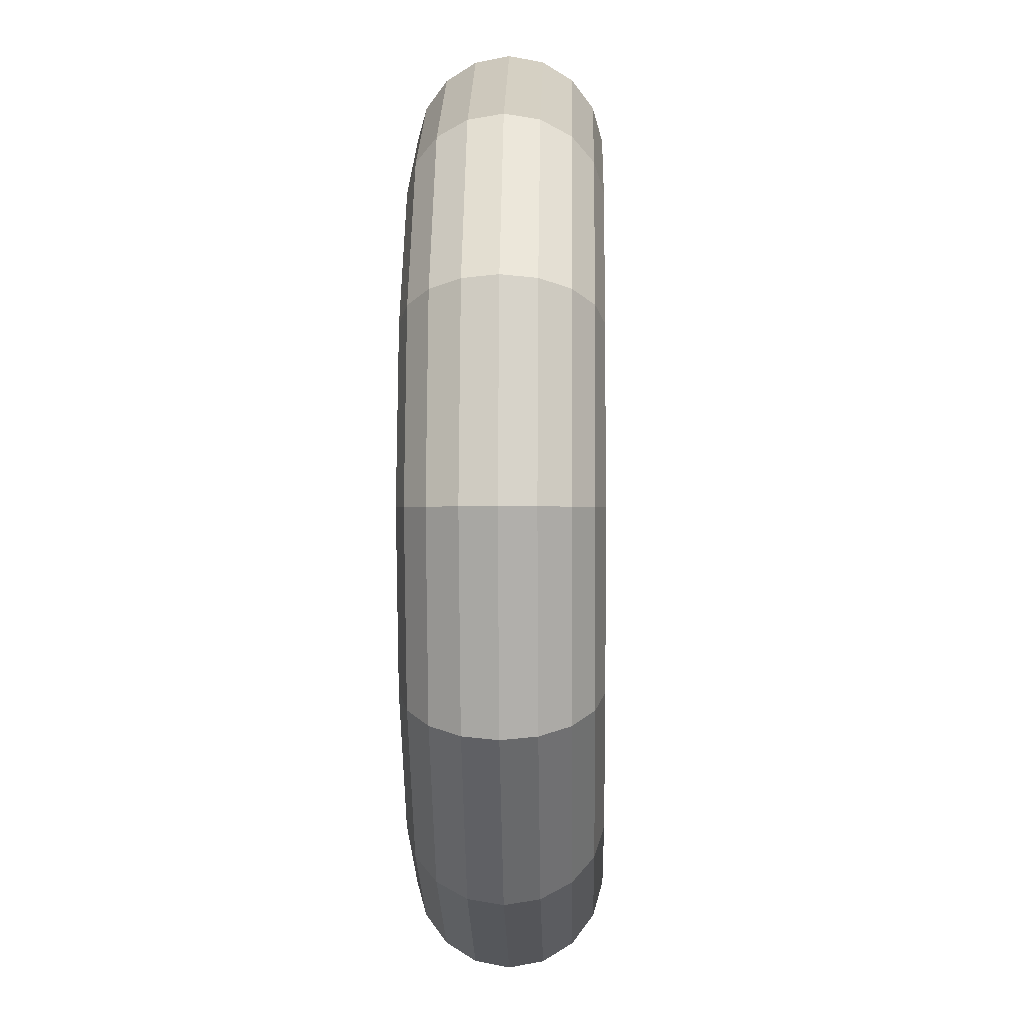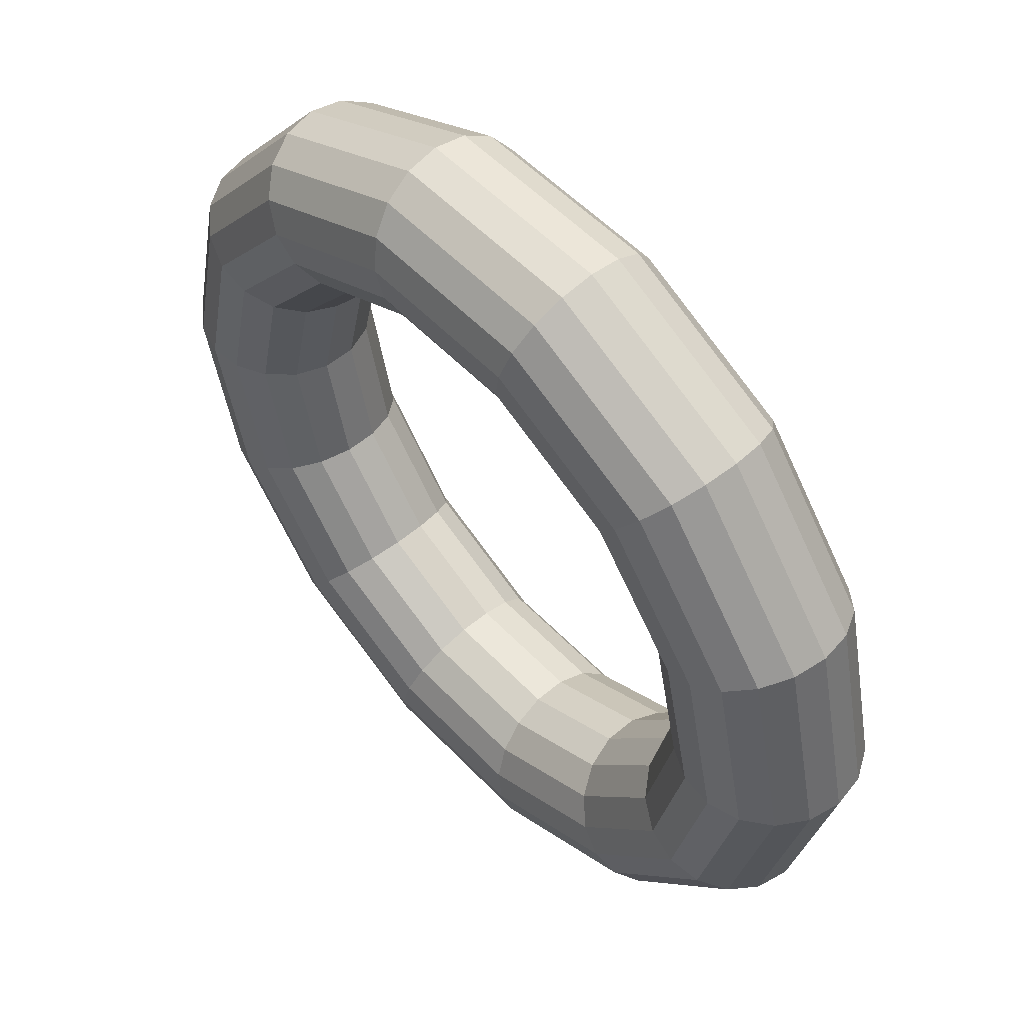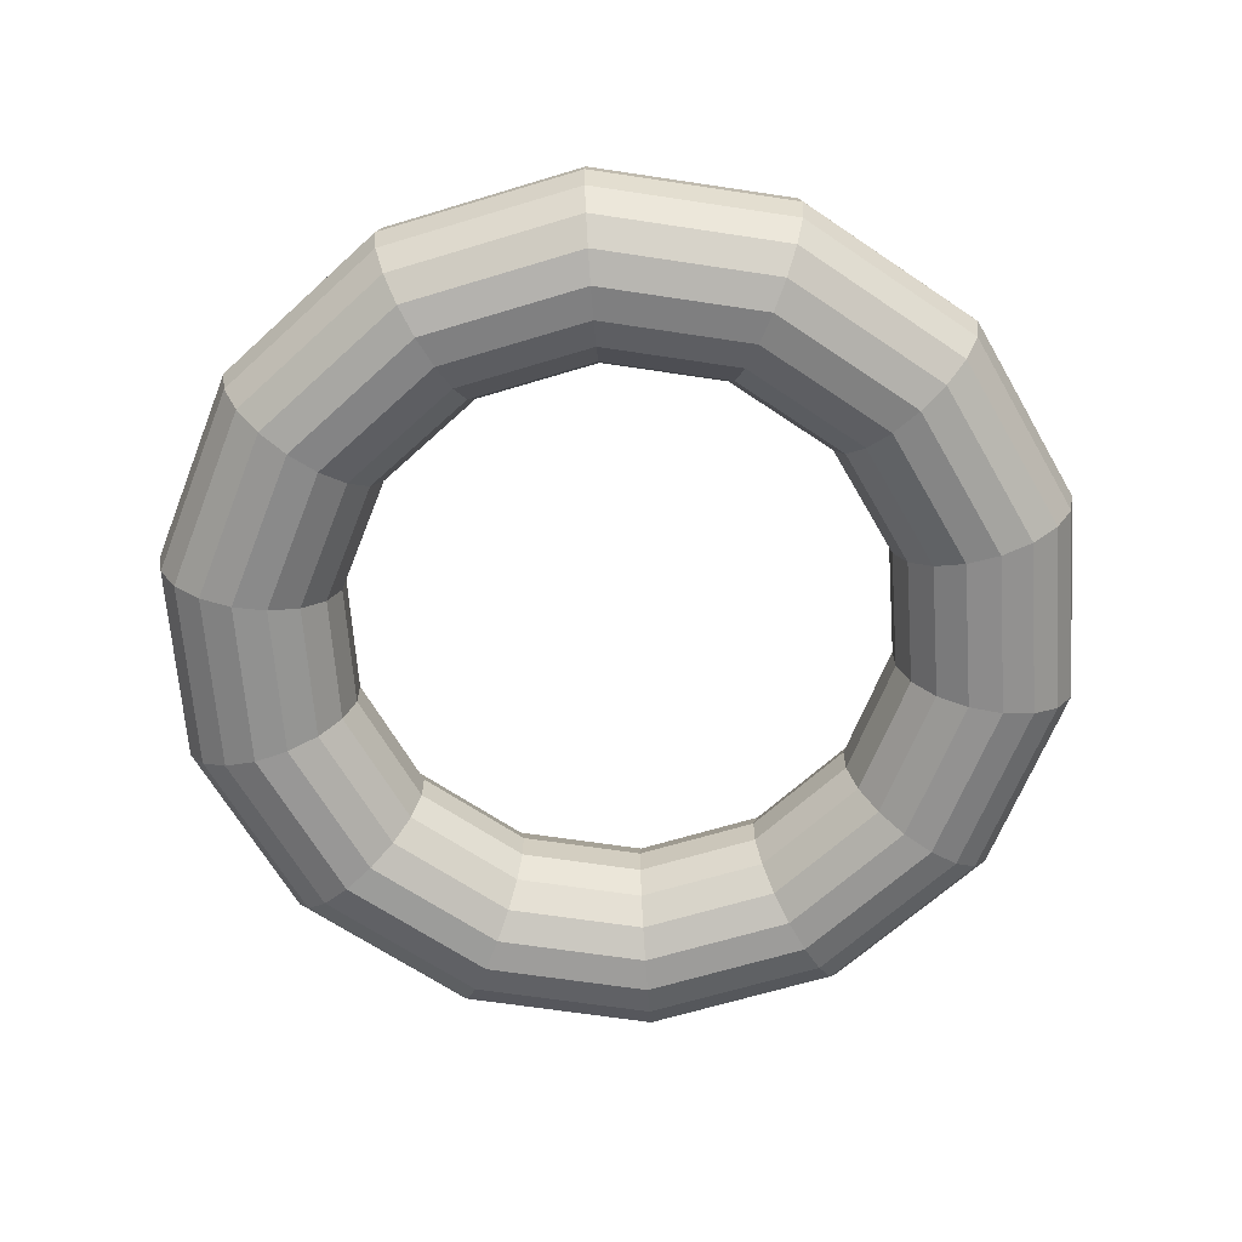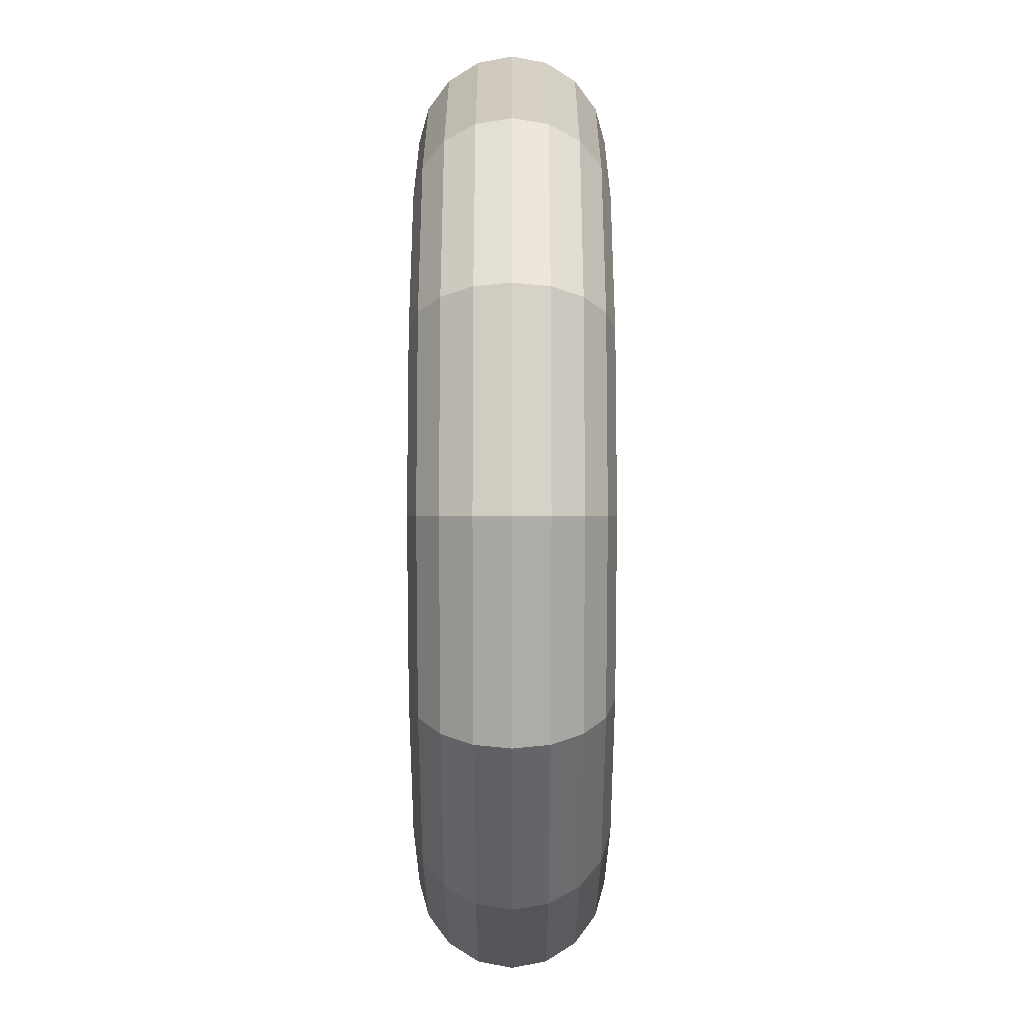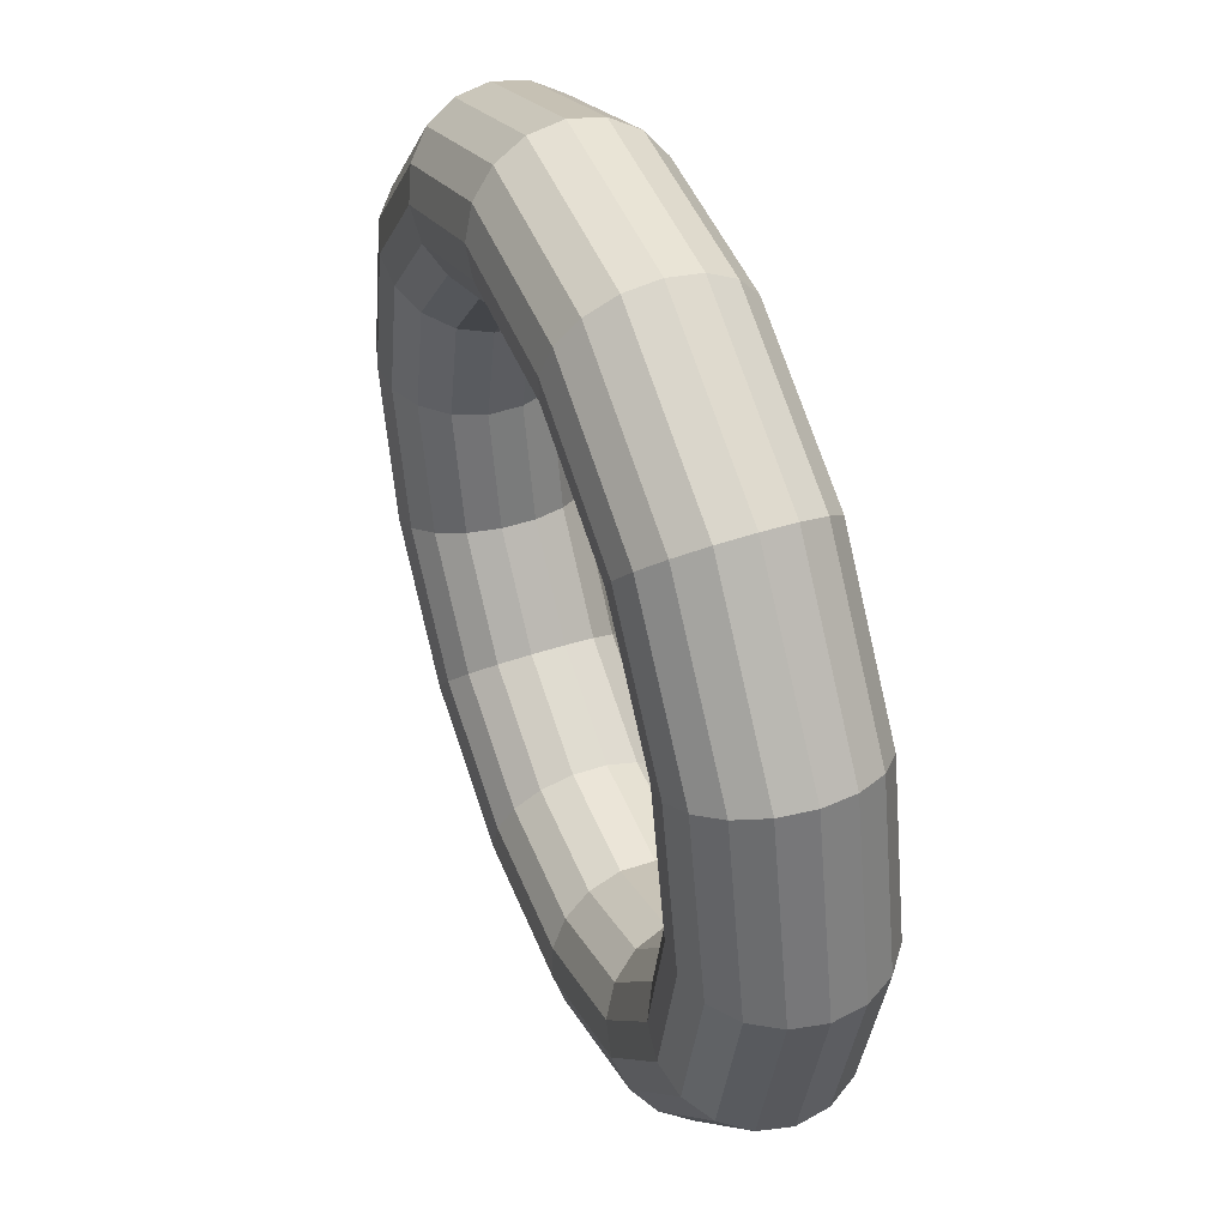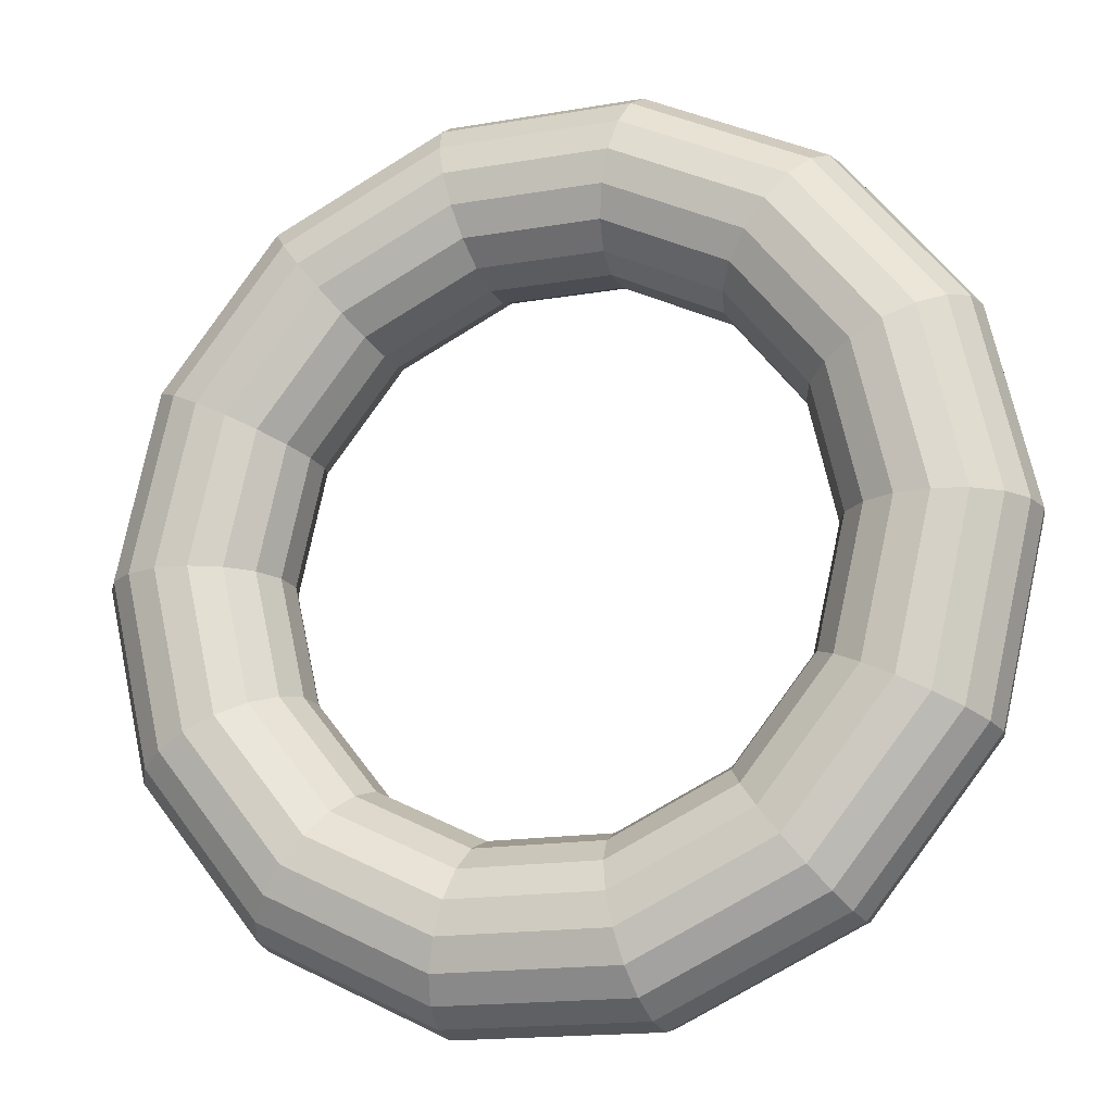
<metadata>
{"format":"obj","ext":"obj","renderer":"f3d","projection":"perspective","resolution":1024,"background":"white","views":[{"elev":-0.6,"azim":-88.5,"up":"+Z"},{"elev":53.7,"azim":-132.1,"up":"+Z"},{"elev":-65.2,"azim":145.6,"up":"+Y"},{"elev":-76.7,"azim":-90.0,"up":"+Z"},{"elev":46.0,"azim":69.1,"up":"+Z"},{"elev":-16.3,"azim":19.5,"up":"+Z"}]}
</metadata>
<code>
o Ring
v 1.25 0 0
v 1.233 0.09031 0
v 1.185 0.1684 0
v 1.111 0.2238 0
v 1.023 0.2489 0
v 0.9316 0.2405 0
v 0.8493 0.1995 0
v 0.7874 0.1316 0
v 0.7543 0.04594 0
v 0.7543 -0.04594 0
v 0.7874 -0.1316 0
v 0.8493 -0.1995 0
v 0.9316 -0.2405 0
v 1.023 -0.2489 0
v 1.111 -0.2238 0
v 1.185 -0.1684 0
v 1.233 -0.09031 0
v 1.126 0 -0.5424
v 1.111 0.09031 -0.535
v 1.067 0.1684 -0.514
v 1.001 0.2238 -0.4822
v 0.9218 0.2489 -0.4439
v 0.8393 0.2405 -0.4042
v 0.7652 0.1995 -0.3685
v 0.7095 0.1316 -0.3417
v 0.6796 0.04594 -0.3273
v 0.6796 -0.04594 -0.3273
v 0.7095 -0.1316 -0.3417
v 0.7652 -0.1995 -0.3685
v 0.8393 -0.2405 -0.4042
v 0.9218 -0.2489 -0.4439
v 1.001 -0.2238 -0.4822
v 1.067 -0.1684 -0.514
v 1.111 -0.09031 -0.535
v 0.7794 0 -0.9773
v 0.7688 0.09031 -0.9641
v 0.7387 0.1684 -0.9263
v 0.693 0.2238 -0.869
v 0.6379 0.2489 -0.7999
v 0.5808 0.2405 -0.7283
v 0.5296 0.1995 -0.664
v 0.491 0.1316 -0.6157
v 0.4703 0.04594 -0.5897
v 0.4703 -0.04594 -0.5897
v 0.491 -0.1316 -0.6157
v 0.5296 -0.1995 -0.664
v 0.5808 -0.2405 -0.7283
v 0.6379 -0.2489 -0.7999
v 0.693 -0.2238 -0.869
v 0.7387 -0.1684 -0.9263
v 0.7688 -0.09031 -0.9641
v 0.2782 0 -1.219
v 0.2744 0.09031 -1.202
v 0.2636 0.1684 -1.155
v 0.2473 0.2238 -1.084
v 0.2277 0.2489 -0.9974
v 0.2073 0.2405 -0.9082
v 0.189 0.1995 -0.828
v 0.1752 0.1316 -0.7677
v 0.1678 0.04594 -0.7353
v 0.1678 -0.04594 -0.7353
v 0.1752 -0.1316 -0.7677
v 0.189 -0.1995 -0.828
v 0.2073 -0.2405 -0.9082
v 0.2277 -0.2489 -0.9974
v 0.2473 -0.2238 -1.084
v 0.2636 -0.1684 -1.155
v 0.2744 -0.09031 -1.202
v -0.2782 0 -1.219
v -0.2744 0.09031 -1.202
v -0.2636 0.1684 -1.155
v -0.2473 0.2238 -1.084
v -0.2277 0.2489 -0.9974
v -0.2073 0.2405 -0.9082
v -0.189 0.1995 -0.828
v -0.1752 0.1316 -0.7677
v -0.1678 0.04594 -0.7353
v -0.1678 -0.04594 -0.7353
v -0.1752 -0.1316 -0.7677
v -0.189 -0.1995 -0.828
v -0.2073 -0.2405 -0.9082
v -0.2277 -0.2489 -0.9974
v -0.2473 -0.2238 -1.084
v -0.2636 -0.1684 -1.155
v -0.2744 -0.09031 -1.202
v -0.7794 0 -0.9773
v -0.7688 0.09031 -0.9641
v -0.7387 0.1684 -0.9263
v -0.693 0.2238 -0.869
v -0.6379 0.2489 -0.7999
v -0.5808 0.2405 -0.7283
v -0.5296 0.1995 -0.664
v -0.491 0.1316 -0.6157
v -0.4703 0.04594 -0.5897
v -0.4703 -0.04594 -0.5897
v -0.491 -0.1316 -0.6157
v -0.5296 -0.1995 -0.664
v -0.5808 -0.2405 -0.7283
v -0.6379 -0.2489 -0.7999
v -0.693 -0.2238 -0.869
v -0.7387 -0.1684 -0.9263
v -0.7688 -0.09031 -0.9641
v -1.126 0 -0.5424
v -1.111 0.09031 -0.535
v -1.067 0.1684 -0.514
v -1.001 0.2238 -0.4822
v -0.9218 0.2489 -0.4439
v -0.8393 0.2405 -0.4042
v -0.7652 0.1995 -0.3685
v -0.7095 0.1316 -0.3417
v -0.6796 0.04594 -0.3273
v -0.6796 -0.04594 -0.3273
v -0.7095 -0.1316 -0.3417
v -0.7652 -0.1995 -0.3685
v -0.8393 -0.2405 -0.4042
v -0.9218 -0.2489 -0.4439
v -1.001 -0.2238 -0.4822
v -1.067 -0.1684 -0.514
v -1.111 -0.09031 -0.535
v -1.25 0 -0
v -1.233 0.09031 -0
v -1.185 0.1684 -0
v -1.111 0.2238 -0
v -1.023 0.2489 -0
v -0.9316 0.2405 -0
v -0.8493 0.1995 -0
v -0.7874 0.1316 -0
v -0.7543 0.04594 -0
v -0.7543 -0.04594 -0
v -0.7874 -0.1316 -0
v -0.8493 -0.1995 -0
v -0.9316 -0.2405 -0
v -1.023 -0.2489 -0
v -1.111 -0.2238 -0
v -1.185 -0.1684 -0
v -1.233 -0.09031 -0
v -1.126 0 0.5424
v -1.111 0.09031 0.535
v -1.067 0.1684 0.514
v -1.001 0.2238 0.4822
v -0.9218 0.2489 0.4439
v -0.8393 0.2405 0.4042
v -0.7652 0.1995 0.3685
v -0.7095 0.1316 0.3417
v -0.6796 0.04594 0.3273
v -0.6796 -0.04594 0.3273
v -0.7095 -0.1316 0.3417
v -0.7652 -0.1995 0.3685
v -0.8393 -0.2405 0.4042
v -0.9218 -0.2489 0.4439
v -1.001 -0.2238 0.4822
v -1.067 -0.1684 0.514
v -1.111 -0.09031 0.535
v -0.7794 0 0.9773
v -0.7688 0.09031 0.9641
v -0.7387 0.1684 0.9263
v -0.693 0.2238 0.869
v -0.6379 0.2489 0.7999
v -0.5808 0.2405 0.7283
v -0.5296 0.1995 0.664
v -0.491 0.1316 0.6157
v -0.4703 0.04594 0.5897
v -0.4703 -0.04594 0.5897
v -0.491 -0.1316 0.6157
v -0.5296 -0.1995 0.664
v -0.5808 -0.2405 0.7283
v -0.6379 -0.2489 0.7999
v -0.693 -0.2238 0.869
v -0.7387 -0.1684 0.9263
v -0.7688 -0.09031 0.9641
v -0.2782 0 1.219
v -0.2744 0.09031 1.202
v -0.2636 0.1684 1.155
v -0.2473 0.2238 1.084
v -0.2277 0.2489 0.9974
v -0.2073 0.2405 0.9082
v -0.189 0.1995 0.828
v -0.1752 0.1316 0.7677
v -0.1678 0.04594 0.7353
v -0.1678 -0.04594 0.7353
v -0.1752 -0.1316 0.7677
v -0.189 -0.1995 0.828
v -0.2073 -0.2405 0.9082
v -0.2277 -0.2489 0.9974
v -0.2473 -0.2238 1.084
v -0.2636 -0.1684 1.155
v -0.2744 -0.09031 1.202
v 0.2782 0 1.219
v 0.2744 0.09031 1.202
v 0.2636 0.1684 1.155
v 0.2473 0.2238 1.084
v 0.2277 0.2489 0.9974
v 0.2073 0.2405 0.9082
v 0.189 0.1995 0.828
v 0.1752 0.1316 0.7677
v 0.1678 0.04594 0.7353
v 0.1678 -0.04594 0.7353
v 0.1752 -0.1316 0.7677
v 0.189 -0.1995 0.828
v 0.2073 -0.2405 0.9082
v 0.2277 -0.2489 0.9974
v 0.2473 -0.2238 1.084
v 0.2636 -0.1684 1.155
v 0.2744 -0.09031 1.202
v 0.7794 0 0.9773
v 0.7688 0.09031 0.9641
v 0.7387 0.1684 0.9263
v 0.693 0.2238 0.869
v 0.6379 0.2489 0.7999
v 0.5808 0.2405 0.7283
v 0.5296 0.1995 0.664
v 0.491 0.1316 0.6157
v 0.4703 0.04594 0.5897
v 0.4703 -0.04594 0.5897
v 0.491 -0.1316 0.6157
v 0.5296 -0.1995 0.664
v 0.5808 -0.2405 0.7283
v 0.6379 -0.2489 0.7999
v 0.693 -0.2238 0.869
v 0.7387 -0.1684 0.9263
v 0.7688 -0.09031 0.9641
v 1.126 0 0.5424
v 1.111 0.09031 0.535
v 1.067 0.1684 0.514
v 1.001 0.2238 0.4822
v 0.9218 0.2489 0.4439
v 0.8393 0.2405 0.4042
v 0.7652 0.1995 0.3685
v 0.7095 0.1316 0.3417
v 0.6796 0.04594 0.3273
v 0.6796 -0.04594 0.3273
v 0.7095 -0.1316 0.3417
v 0.7652 -0.1995 0.3685
v 0.8393 -0.2405 0.4042
v 0.9218 -0.2489 0.4439
v 1.001 -0.2238 0.4822
v 1.067 -0.1684 0.514
v 1.111 -0.09031 0.535
f 1 18 19 2
f 2 19 20 3
f 3 20 21 4
f 4 21 22 5
f 5 22 23 6
f 6 23 24 7
f 7 24 25 8
f 8 25 26 9
f 9 26 27 10
f 10 27 28 11
f 11 28 29 12
f 12 29 30 13
f 13 30 31 14
f 14 31 32 15
f 15 32 33 16
f 16 33 34 17
f 17 34 18 1
f 18 35 36 19
f 19 36 37 20
f 20 37 38 21
f 21 38 39 22
f 22 39 40 23
f 23 40 41 24
f 24 41 42 25
f 25 42 43 26
f 26 43 44 27
f 27 44 45 28
f 28 45 46 29
f 29 46 47 30
f 30 47 48 31
f 31 48 49 32
f 32 49 50 33
f 33 50 51 34
f 34 51 35 18
f 35 52 53 36
f 36 53 54 37
f 37 54 55 38
f 38 55 56 39
f 39 56 57 40
f 40 57 58 41
f 41 58 59 42
f 42 59 60 43
f 43 60 61 44
f 44 61 62 45
f 45 62 63 46
f 46 63 64 47
f 47 64 65 48
f 48 65 66 49
f 49 66 67 50
f 50 67 68 51
f 51 68 52 35
f 52 69 70 53
f 53 70 71 54
f 54 71 72 55
f 55 72 73 56
f 56 73 74 57
f 57 74 75 58
f 58 75 76 59
f 59 76 77 60
f 60 77 78 61
f 61 78 79 62
f 62 79 80 63
f 63 80 81 64
f 64 81 82 65
f 65 82 83 66
f 66 83 84 67
f 67 84 85 68
f 68 85 69 52
f 69 86 87 70
f 70 87 88 71
f 71 88 89 72
f 72 89 90 73
f 73 90 91 74
f 74 91 92 75
f 75 92 93 76
f 76 93 94 77
f 77 94 95 78
f 78 95 96 79
f 79 96 97 80
f 80 97 98 81
f 81 98 99 82
f 82 99 100 83
f 83 100 101 84
f 84 101 102 85
f 85 102 86 69
f 86 103 104 87
f 87 104 105 88
f 88 105 106 89
f 89 106 107 90
f 90 107 108 91
f 91 108 109 92
f 92 109 110 93
f 93 110 111 94
f 94 111 112 95
f 95 112 113 96
f 96 113 114 97
f 97 114 115 98
f 98 115 116 99
f 99 116 117 100
f 100 117 118 101
f 101 118 119 102
f 102 119 103 86
f 103 120 121 104
f 104 121 122 105
f 105 122 123 106
f 106 123 124 107
f 107 124 125 108
f 108 125 126 109
f 109 126 127 110
f 110 127 128 111
f 111 128 129 112
f 112 129 130 113
f 113 130 131 114
f 114 131 132 115
f 115 132 133 116
f 116 133 134 117
f 117 134 135 118
f 118 135 136 119
f 119 136 120 103
f 120 137 138 121
f 121 138 139 122
f 122 139 140 123
f 123 140 141 124
f 124 141 142 125
f 125 142 143 126
f 126 143 144 127
f 127 144 145 128
f 128 145 146 129
f 129 146 147 130
f 130 147 148 131
f 131 148 149 132
f 132 149 150 133
f 133 150 151 134
f 134 151 152 135
f 135 152 153 136
f 136 153 137 120
f 137 154 155 138
f 138 155 156 139
f 139 156 157 140
f 140 157 158 141
f 141 158 159 142
f 142 159 160 143
f 143 160 161 144
f 144 161 162 145
f 145 162 163 146
f 146 163 164 147
f 147 164 165 148
f 148 165 166 149
f 149 166 167 150
f 150 167 168 151
f 151 168 169 152
f 152 169 170 153
f 153 170 154 137
f 154 171 172 155
f 155 172 173 156
f 156 173 174 157
f 157 174 175 158
f 158 175 176 159
f 159 176 177 160
f 160 177 178 161
f 161 178 179 162
f 162 179 180 163
f 163 180 181 164
f 164 181 182 165
f 165 182 183 166
f 166 183 184 167
f 167 184 185 168
f 168 185 186 169
f 169 186 187 170
f 170 187 171 154
f 171 188 189 172
f 172 189 190 173
f 173 190 191 174
f 174 191 192 175
f 175 192 193 176
f 176 193 194 177
f 177 194 195 178
f 178 195 196 179
f 179 196 197 180
f 180 197 198 181
f 181 198 199 182
f 182 199 200 183
f 183 200 201 184
f 184 201 202 185
f 185 202 203 186
f 186 203 204 187
f 187 204 188 171
f 188 205 206 189
f 189 206 207 190
f 190 207 208 191
f 191 208 209 192
f 192 209 210 193
f 193 210 211 194
f 194 211 212 195
f 195 212 213 196
f 196 213 214 197
f 197 214 215 198
f 198 215 216 199
f 199 216 217 200
f 200 217 218 201
f 201 218 219 202
f 202 219 220 203
f 203 220 221 204
f 204 221 205 188
f 205 222 223 206
f 206 223 224 207
f 207 224 225 208
f 208 225 226 209
f 209 226 227 210
f 210 227 228 211
f 211 228 229 212
f 212 229 230 213
f 213 230 231 214
f 214 231 232 215
f 215 232 233 216
f 216 233 234 217
f 217 234 235 218
f 218 235 236 219
f 219 236 237 220
f 220 237 238 221
f 221 238 222 205
f 222 1 2 223
f 223 2 3 224
f 224 3 4 225
f 225 4 5 226
f 226 5 6 227
f 227 6 7 228
f 228 7 8 229
f 229 8 9 230
f 230 9 10 231
f 231 10 11 232
f 232 11 12 233
f 233 12 13 234
f 234 13 14 235
f 235 14 15 236
f 236 15 16 237
f 237 16 17 238
f 238 17 1 222

</code>
